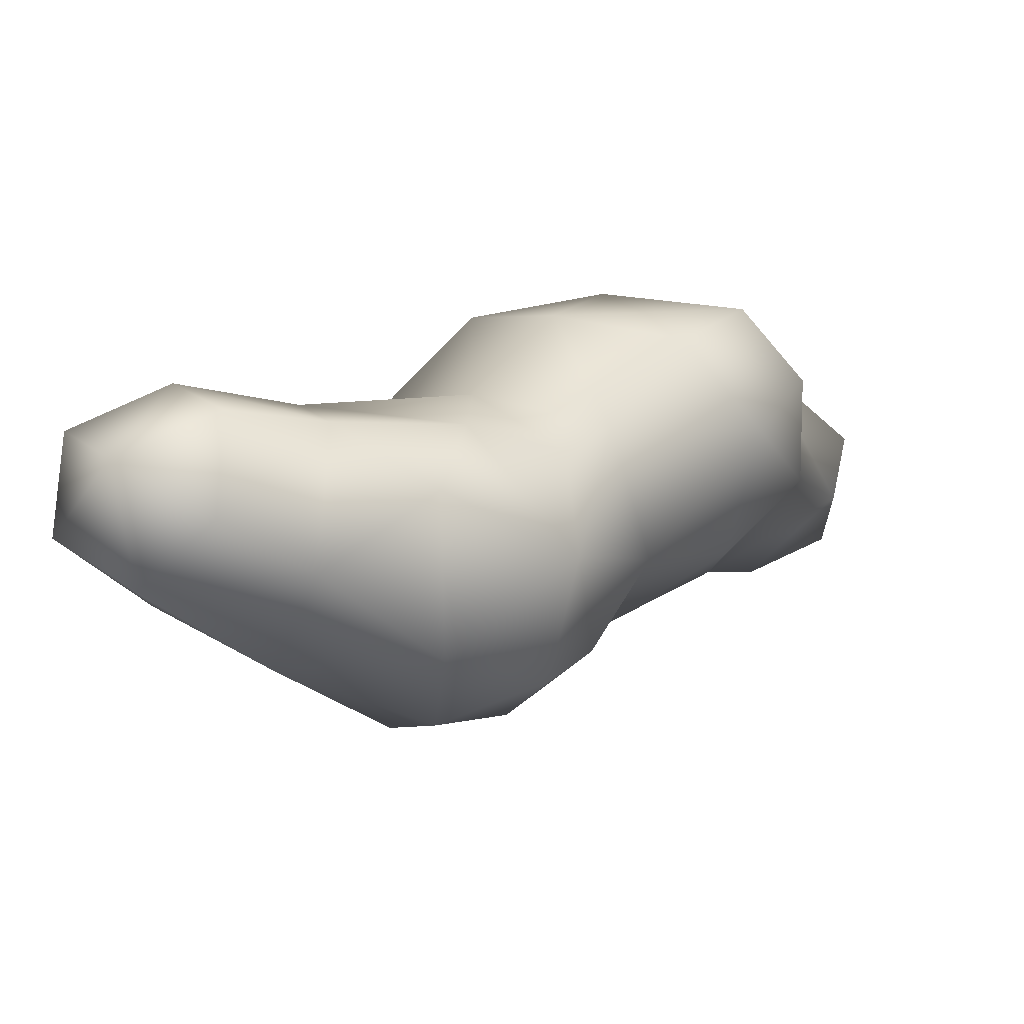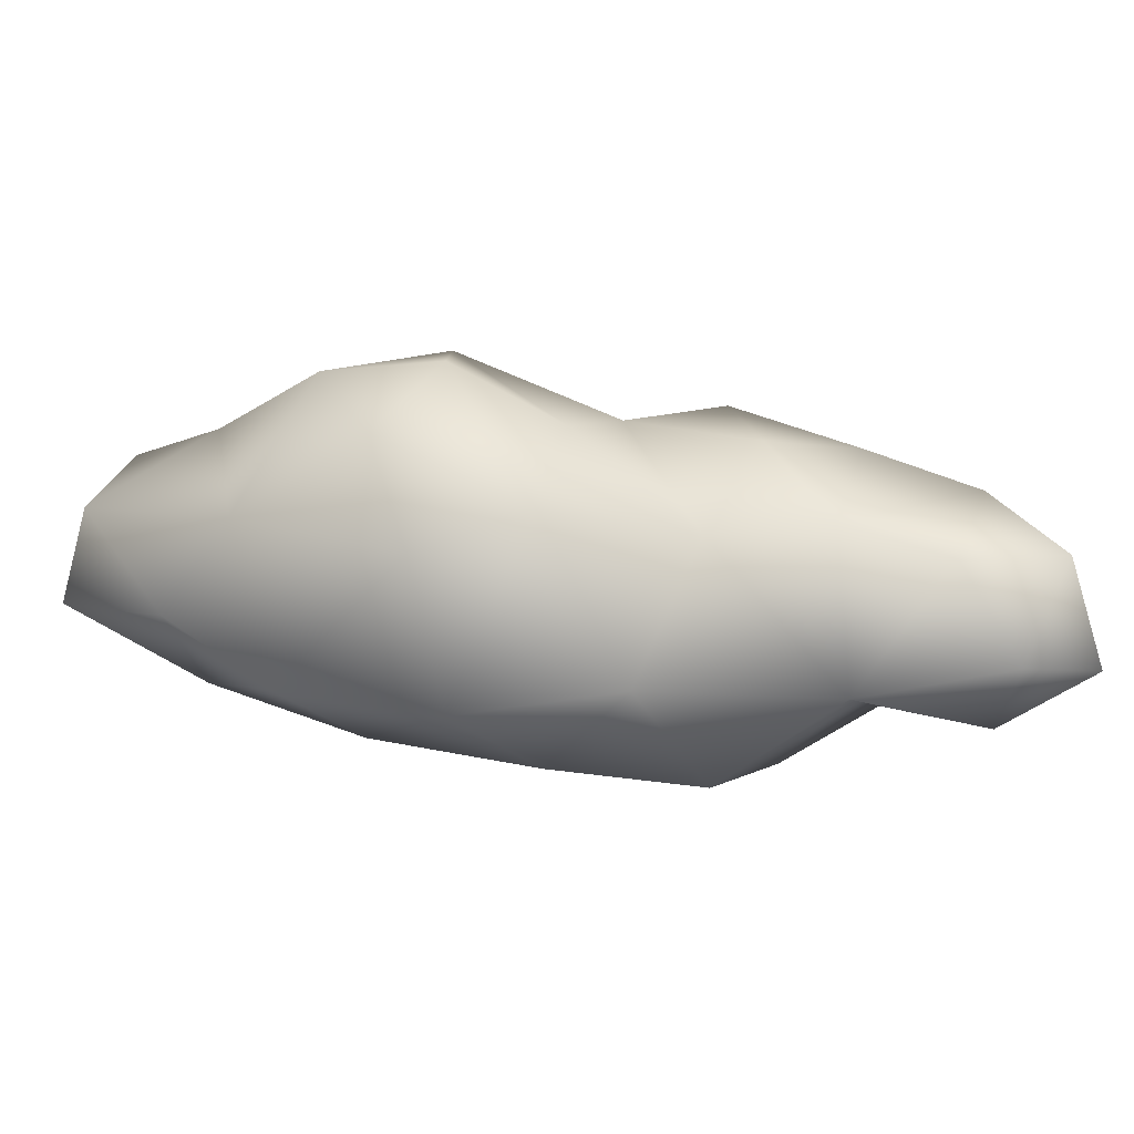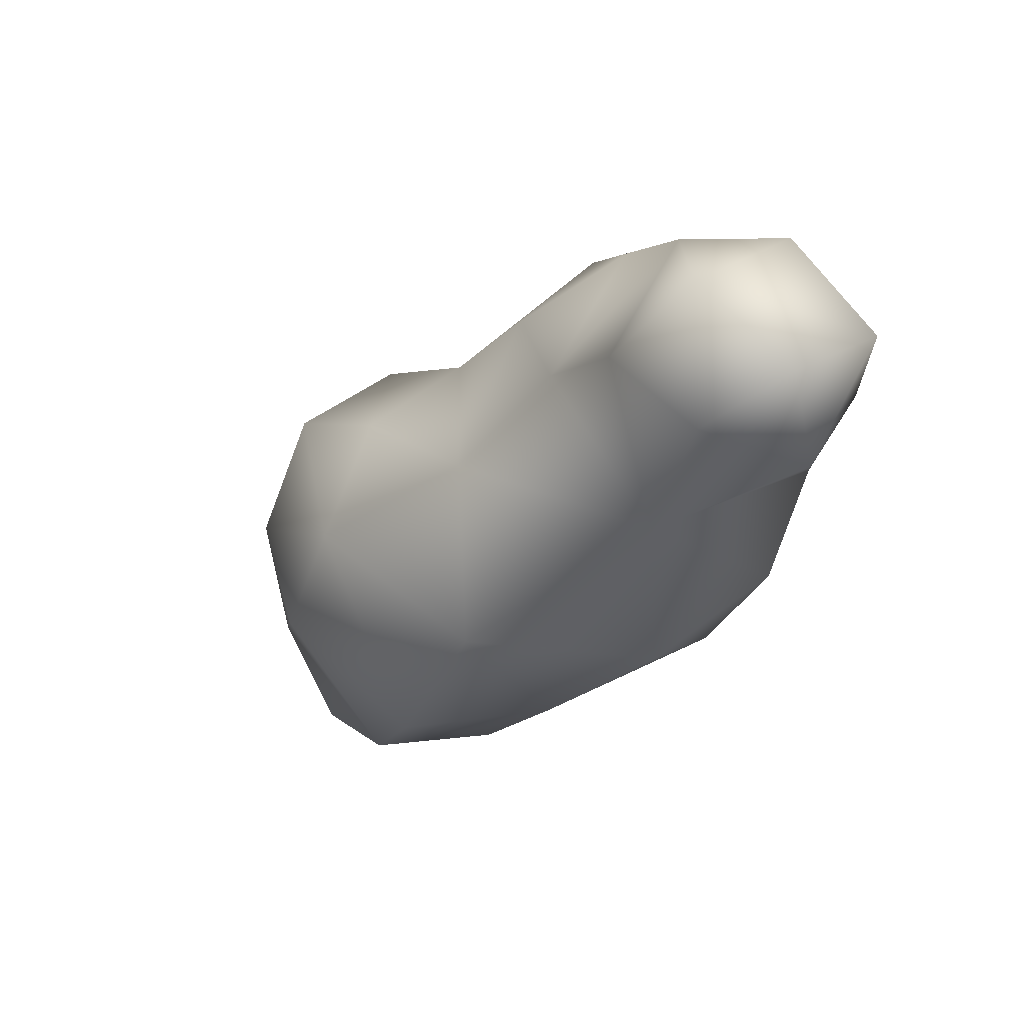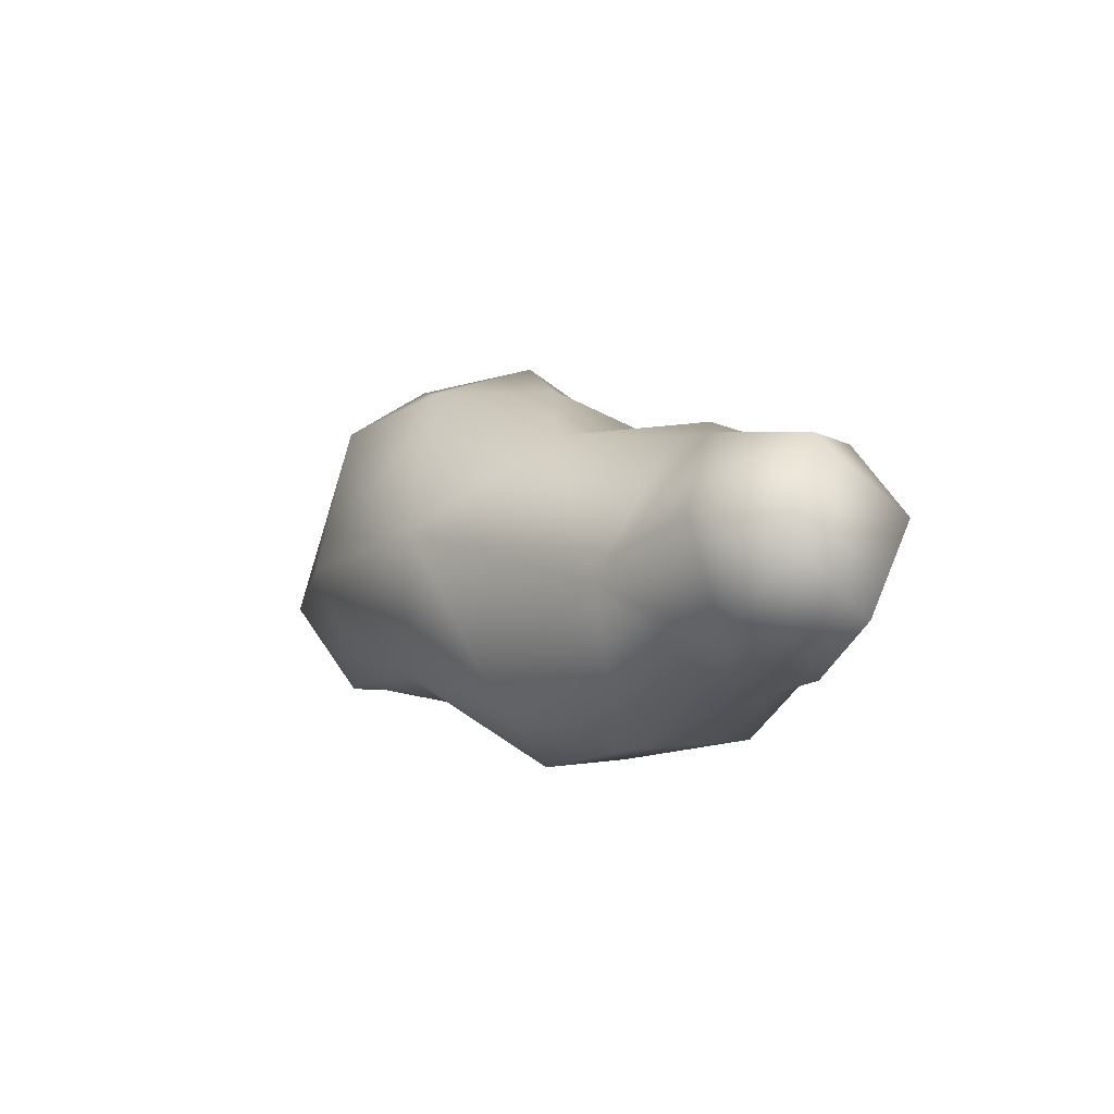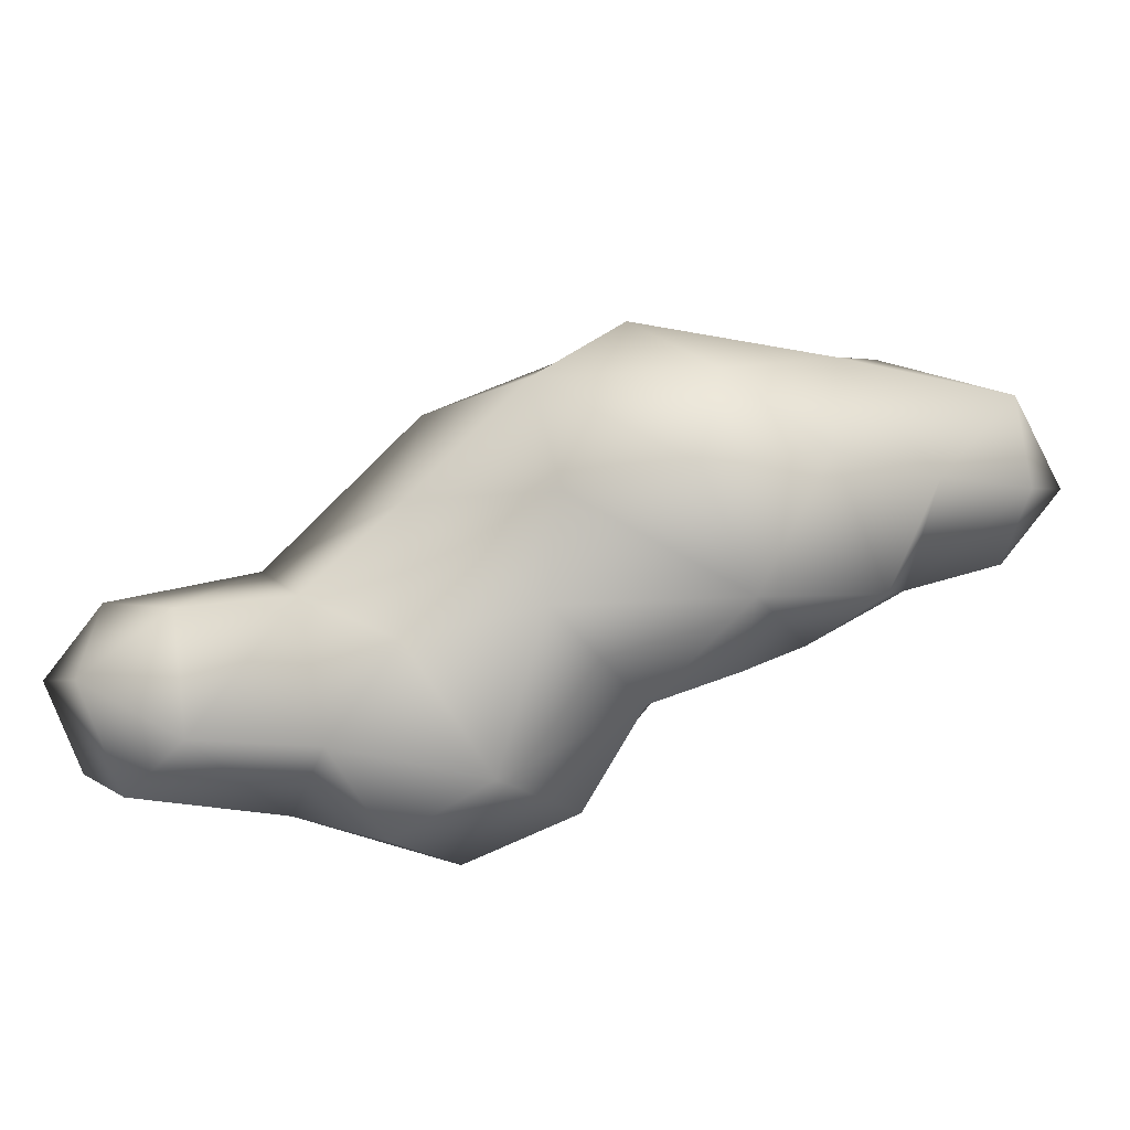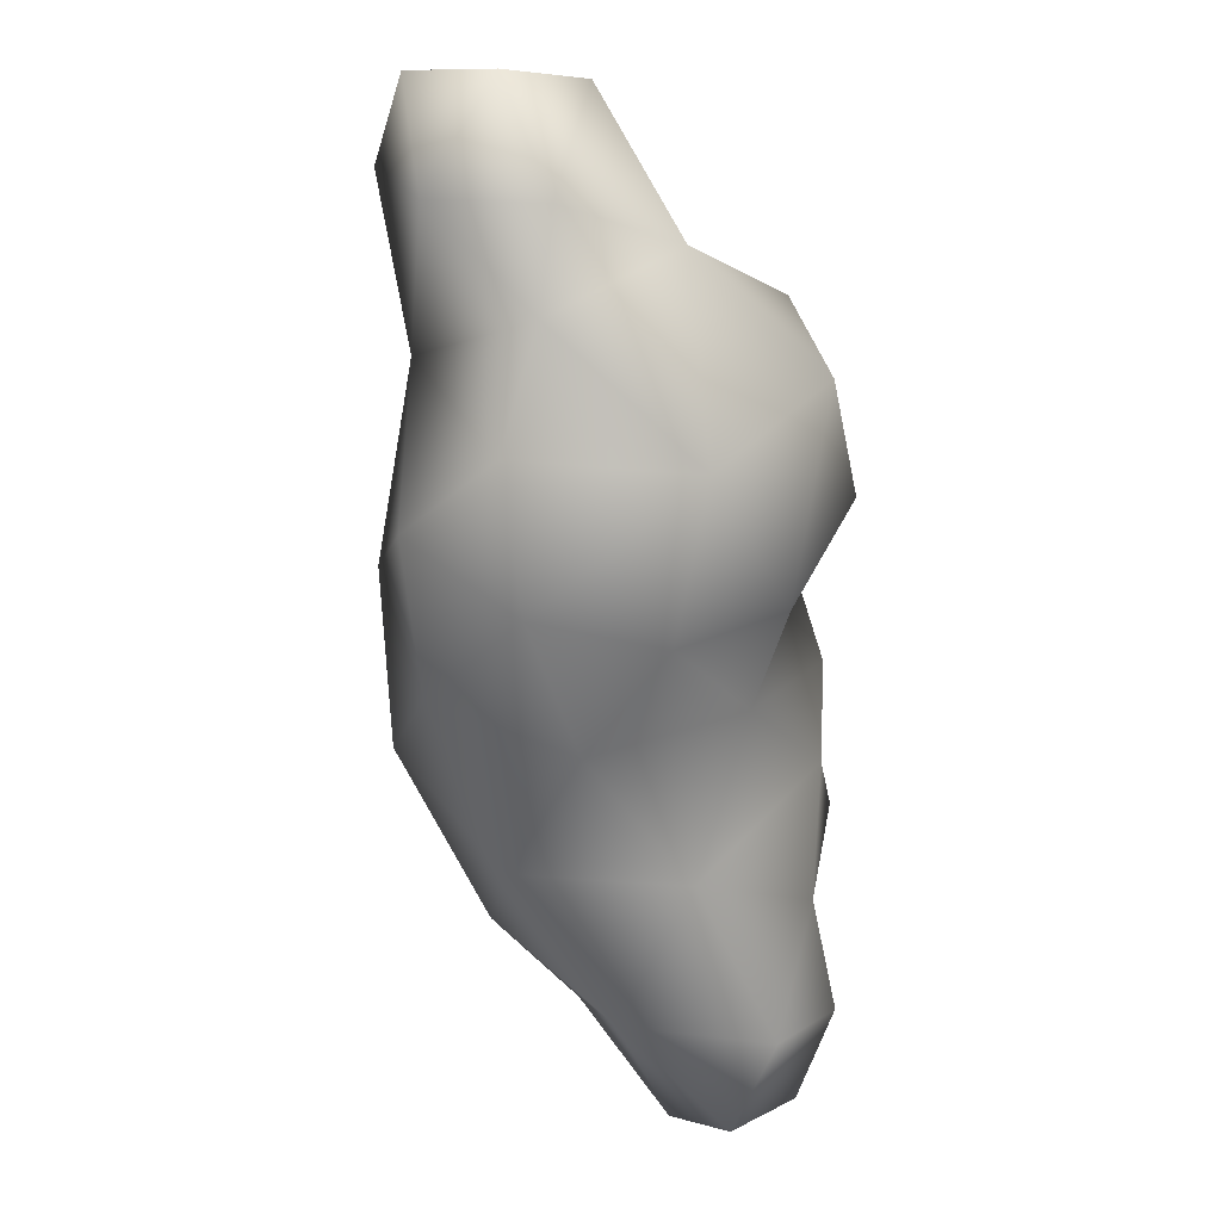
<metadata>
{"format":"obj","ext":"obj","renderer":"f3d","projection":"perspective","resolution":1024,"background":"white","views":[{"elev":65.1,"azim":151.8,"up":"+Z"},{"elev":36.0,"azim":148.3,"up":"+Y"},{"elev":-67.1,"azim":-124.6,"up":"+Z"},{"elev":-4.5,"azim":-156.5,"up":"+Y"},{"elev":67.0,"azim":-58.4,"up":"+Y"},{"elev":-69.0,"azim":-116.6,"up":"+Y"}]}
</metadata>
<code>
g Snow3
v -1.496 0.3586 -0.8991
v -1.425 -0.1904 -0.5073
v -1.763 0.06266 -1.061
v -1.236 0.3833 -0.4101
v -1.368 0.1074 -0.04693
v -1.229 -0.2157 0.1942
v -0.8379 -0.7262 -0.1312
v -1.038 -0.597 -0.8995
v -0.5684 -0.7672 -0.8232
v -0.5971 -0.15 -1.219
v -1.192 -0.4071 -1.445
v -1.408 -0.5142 -1.032
v -1.707 -0.3179 -1.391
v -0.9858 0.3397 0.2279
v -0.8244 -0.05558 0.5221
v -0.3555 0.1628 0.5425
v -0.4324 -0.4608 0.42
v -0.2214 -0.8104 0.03474
v -0.09072 -0.8384 -0.4912
v -0.7529 0.5533 -0.3509
v -0.3297 0.5709 0.06389
v 0.08534 0.6842 0.7621
v 0.04468 0.7614 -0.09864
v 0.3527 0.9367 0.3346
v -0.2175 0.4818 -0.6931
v -0.7722 0.4293 -0.8406
v 0.4203 0.7155 -0.4899
v 0.2909 0.09597 -0.9658
v -0.08466 -0.5496 -0.9998
v 0.494 -0.4501 -0.6371
v 0.7312 0.8073 0.7252
v 0.389 -0.5985 -0.02811
v 0.9946 -0.487 -0.04846
v 0.8024 0.8334 0.1705
v 1.294 0.4364 0.4697
v 0.9161 -0.01517 -0.6022
v -1.066 0.3854 -1.251
v -1.123 0.06544 -1.631
v -1.513 0.3421 -1.422
v -1.507 -0.06811 -1.689
v 0.9071 0.5902 -0.3216
v 0.7202 -0.484 0.6183
v 0.06347 -0.2384 0.5294
v 1.399 -0.4837 0.6246
v 1.363 -0.1378 0.04477
v 1.599 0.004707 0.5506
v 1.656 0.2009 1.171
v 1.838 -0.1781 1.085
v 1.545 -0.1514 1.518
v 1.63 -0.4765 1.246
v 1.191 -0.4794 1.227
v 0.7374 -0.08534 1.172
v 1.099 -0.165 1.462
v 1.306 0.1996 1.431
v 1.042 0.4252 1.104
v 0.4999 0.3562 1.161
v 0.2446 0.06709 0.9571
v -0.07102 0.2823 0.8151
g Snow3_0
f 3 2 1
f 2 4 1
f 5 4 2
f 5 2 6
f 6 2 7
f 7 2 8
f 8 9 7
f 10 9 8
f 8 11 10
f 12 11 8
f 8 2 12
f 12 2 3
f 11 12 13
f 13 12 3
f 6 14 5
f 4 5 14
f 15 14 6
f 15 16 14
f 15 17 16
f 6 7 17
f 15 6 17
f 17 7 18
f 7 19 18
f 9 19 7
f 20 4 14
f 14 16 21
f 21 20 14
f 22 21 16
f 22 23 21
f 23 22 24
f 25 21 23
f 20 21 25
f 20 25 26
f 25 23 27
f 23 24 27
f 28 25 27
f 10 25 28
f 25 10 26
f 29 10 28
f 19 29 30
f 28 30 29
f 22 31 24
f 19 30 32
f 32 18 19
f 32 30 33
f 34 27 24
f 34 24 31
f 31 35 34
f 36 30 28
f 33 30 36
f 28 27 36
f 37 26 10
f 38 37 10
f 38 39 37
f 39 1 37
f 37 1 26
f 39 3 1
f 10 11 38
f 38 11 40
f 38 40 39
f 40 11 13
f 39 40 13
f 3 39 13
f 41 34 35
f 42 32 33
f 32 42 43
f 44 42 33
f 45 44 33
f 45 36 41
f 35 45 41
f 46 45 35
f 46 44 45
f 35 47 46
f 47 48 46
f 46 48 44
f 49 48 47
f 48 49 50
f 44 48 50
f 51 42 44
f 51 44 50
f 51 50 49
f 52 42 51
f 51 53 52
f 49 53 51
f 53 49 54
f 53 54 52
f 49 47 54
f 55 47 35
f 55 54 47
f 54 55 52
f 56 52 55
f 56 57 52
f 57 58 43
f 57 56 22
f 57 22 58
f 52 57 42
f 42 57 43
f 16 43 58
f 22 16 58
f 17 43 16
f 56 55 31
f 22 56 31
f 43 17 18
f 32 43 18
f 55 35 31
f 26 4 20
f 1 4 26
f 29 19 9
f 29 9 10
f 27 34 41
f 27 41 36
f 36 45 33

</code>
